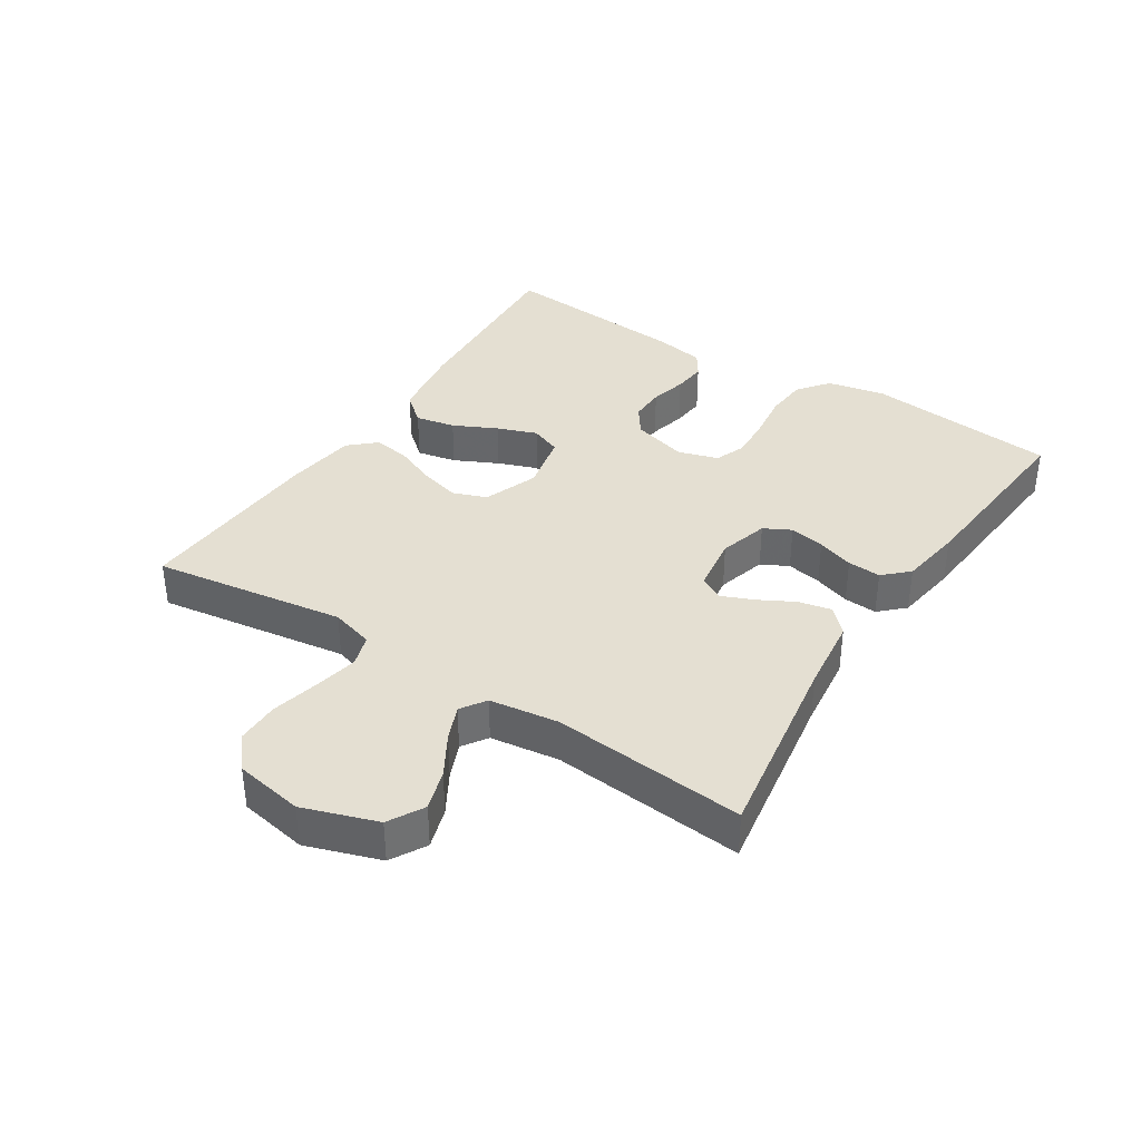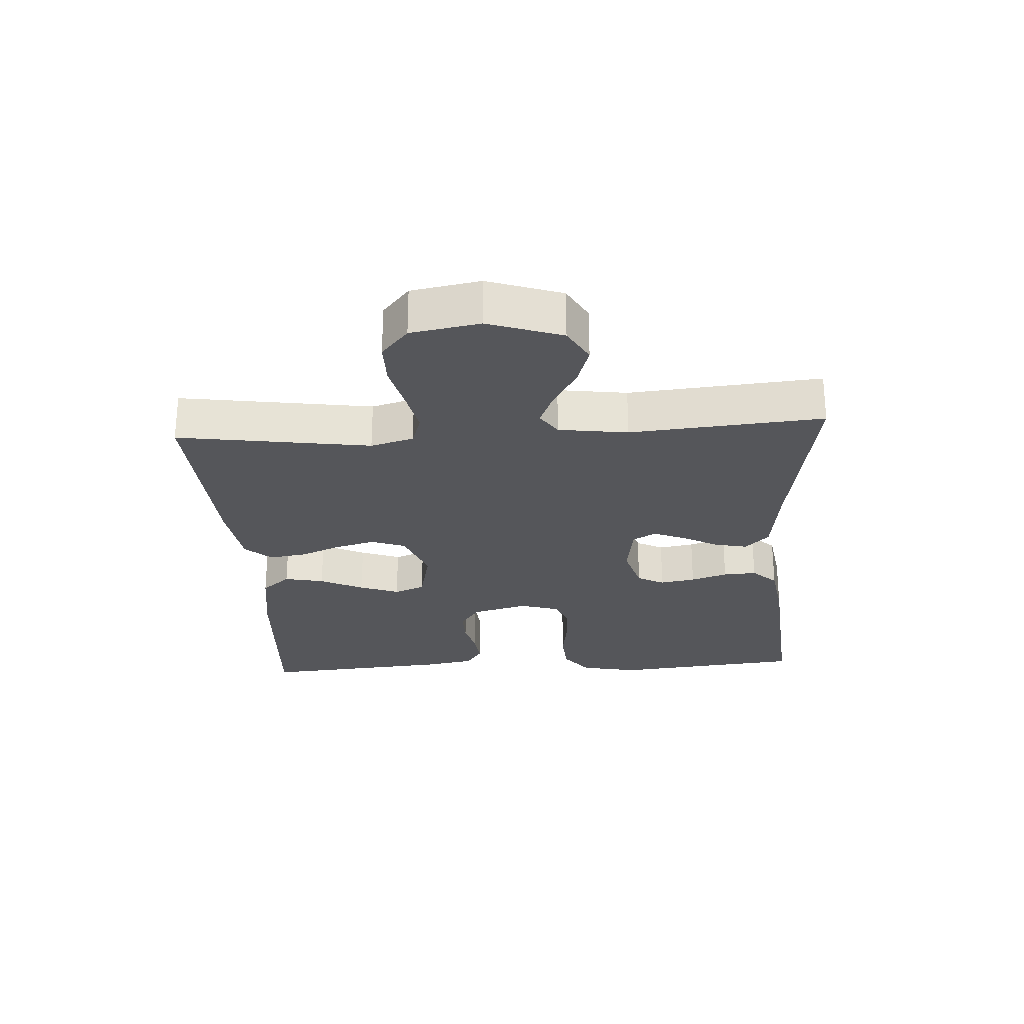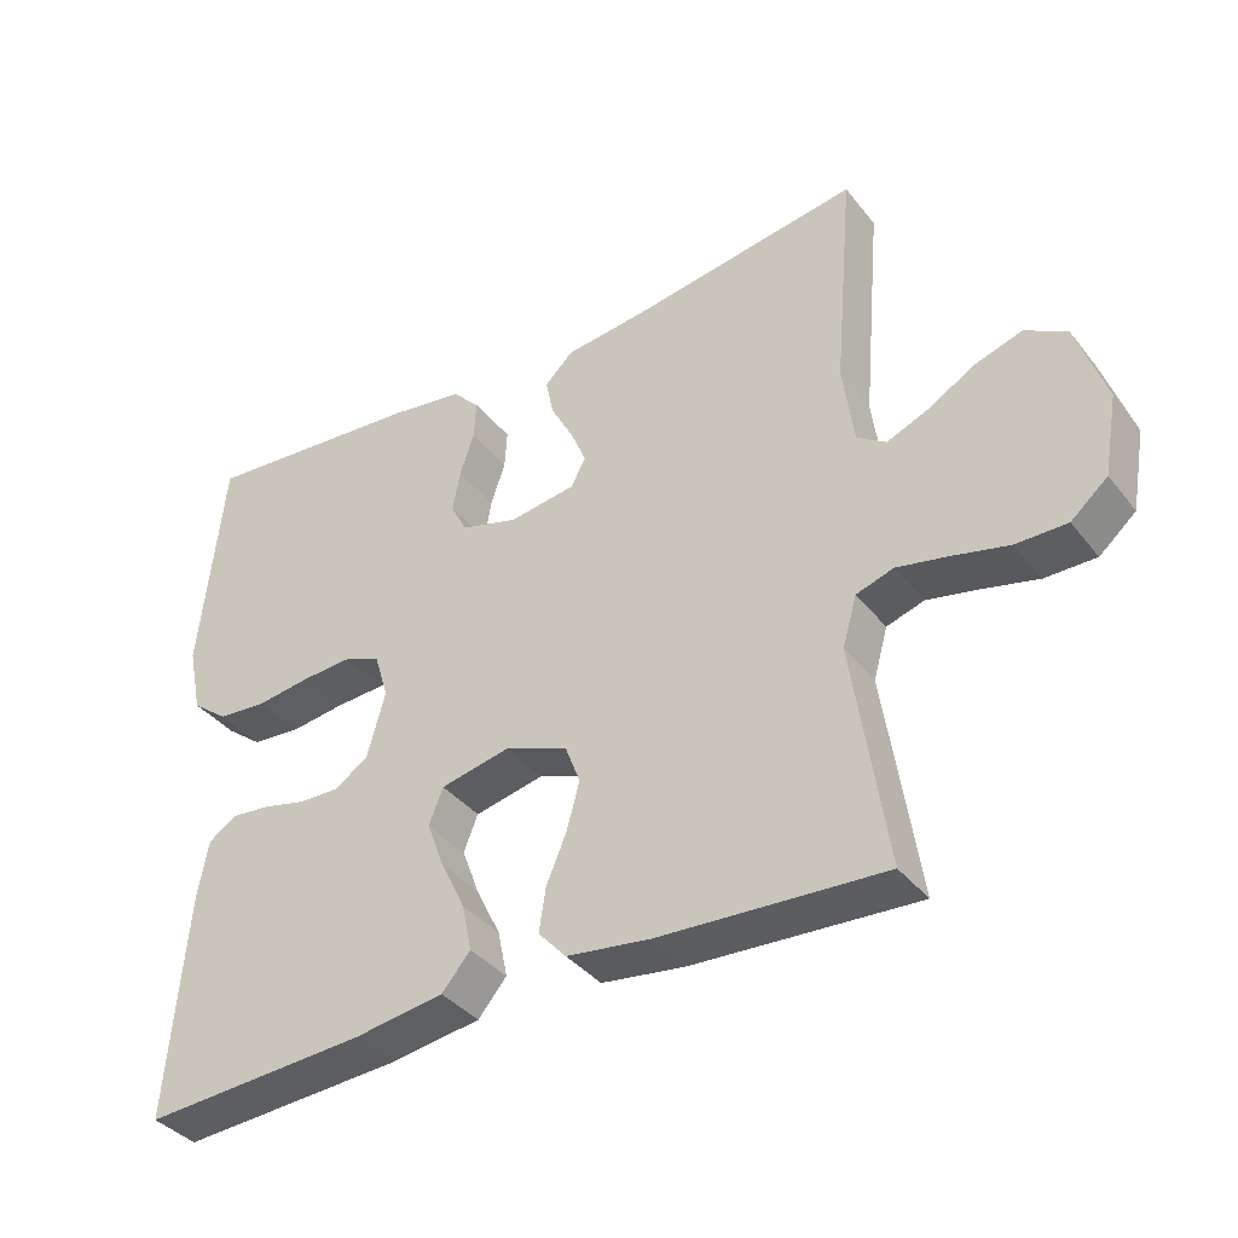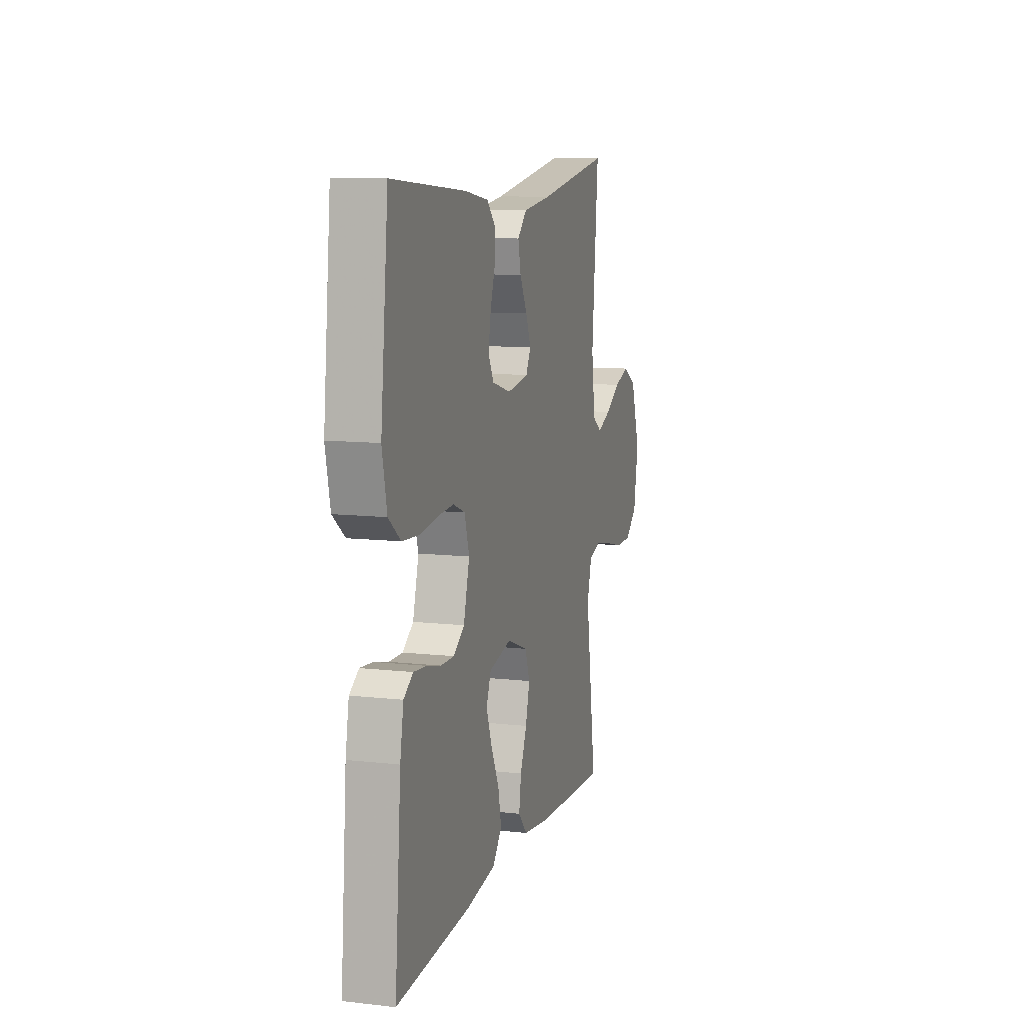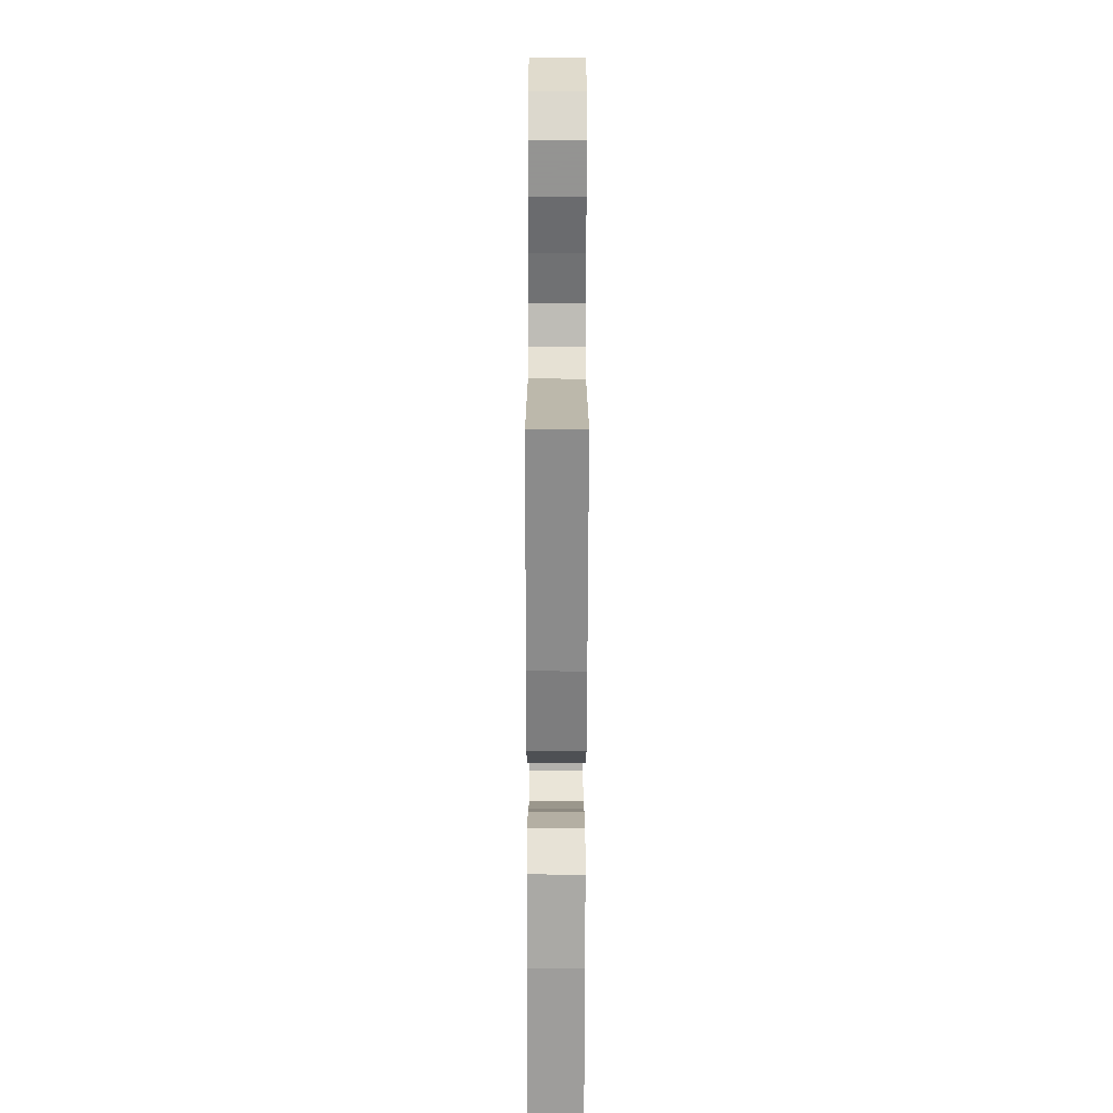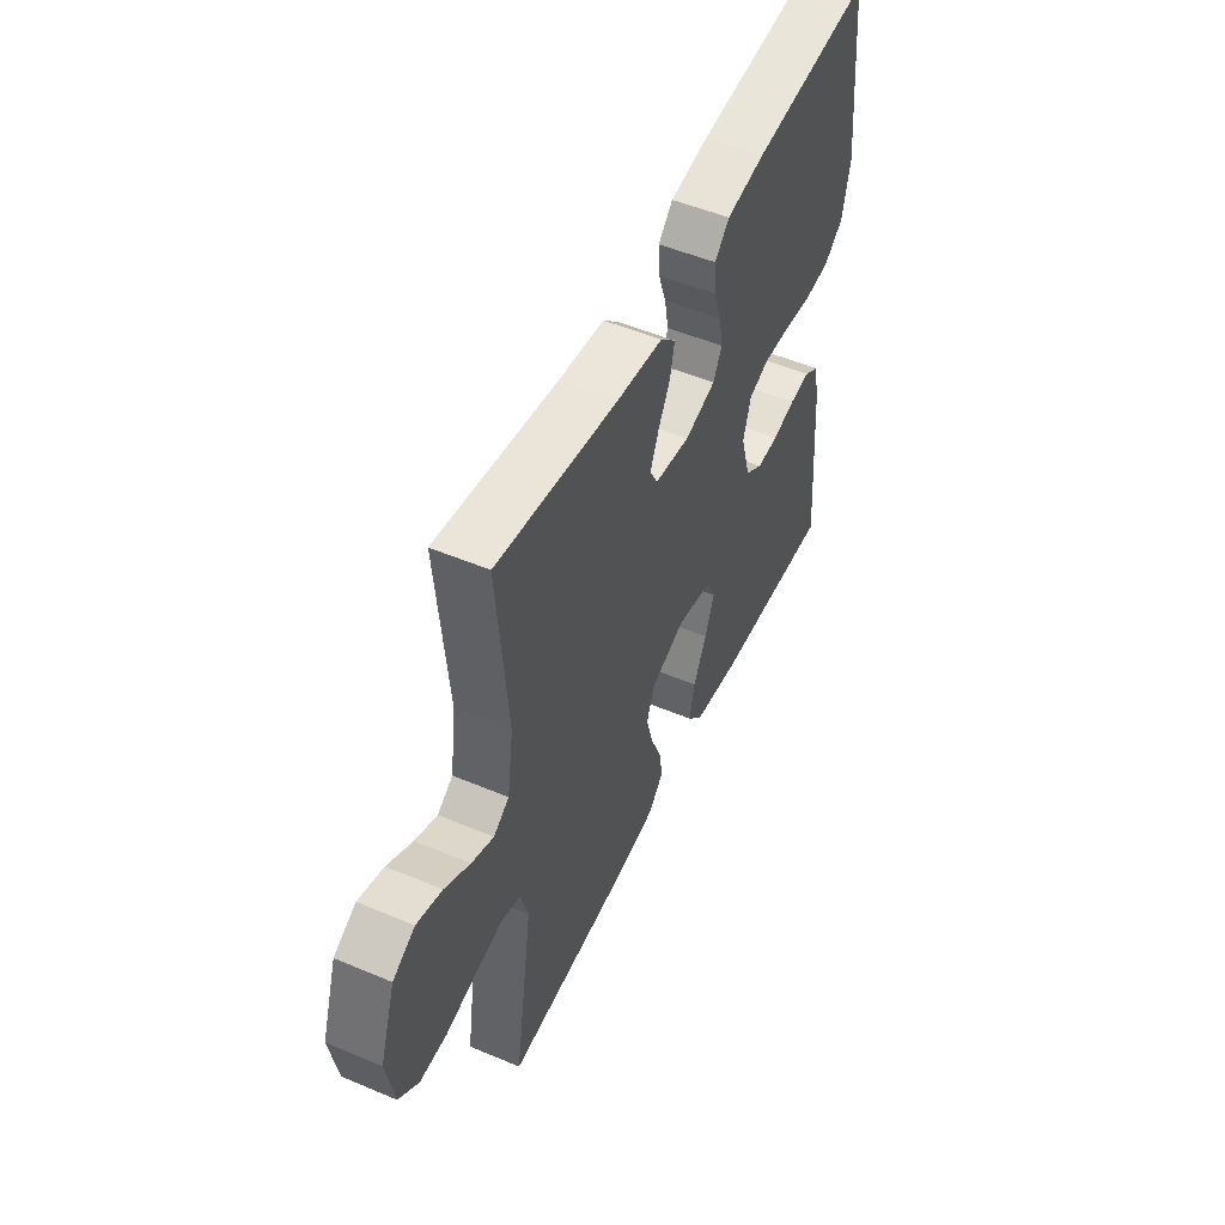
<metadata>
{"format":"obj","ext":"obj","renderer":"f3d","projection":"perspective","resolution":1024,"background":"white","views":[{"elev":37.1,"azim":-57.2,"up":"+Y"},{"elev":-26.1,"azim":-86.5,"up":"+Y"},{"elev":-37.7,"azim":-146.4,"up":"+Z"},{"elev":10.4,"azim":106.0,"up":"+Z"},{"elev":-66.9,"azim":-90.1,"up":"+Z"},{"elev":51.4,"azim":-65.4,"up":"+Z"}]}
</metadata>
<code>
v 0.5 0.07 -0.5
v 0.2 0.07 -0.481
v 0.08 0.07 -0.463
v 0.042 0.07 -0.418
v 0.055 0.07 -0.356
v 0.088 0.07 -0.288
v 0.111 0.07 -0.226
v 0.092 0.07 -0.178
v 0 0.07 -0.158
v -0.085 0.07 -0.19
v -0.105 0.07 -0.243
v -0.088 0.07 -0.306
v -0.061 0.07 -0.37
v -0.052 0.07 -0.428
v -0.089 0.07 -0.469
v -0.2 0.07 -0.484
v -0.5 0.07 -0.5
v -0.455 0.07 -0.2
v -0.474 0.07 -0.133
v -0.524 0.07 -0.117
v -0.592 0.07 -0.131
v -0.667 0.07 -0.149
v -0.735 0.07 -0.149
v -0.784 0.07 -0.107
v -0.803 0.07 0
v -0.764 0.07 0.115
v -0.709 0.07 0.146
v -0.646 0.07 0.126
v -0.583 0.07 0.089
v -0.528 0.07 0.066
v -0.489 0.07 0.092
v -0.474 0.07 0.2
v -0.5 0.07 0.5
v -0.2 0.07 0.452
v -0.084 0.07 0.438
v -0.046 0.07 0.401
v -0.057 0.07 0.35
v -0.087 0.07 0.294
v -0.108 0.07 0.244
v -0.088 0.07 0.207
v 0 0.07 0.194
v 0.077 0.07 0.216
v 0.099 0.07 0.258
v 0.089 0.07 0.313
v 0.07 0.07 0.37
v 0.067 0.07 0.422
v 0.103 0.07 0.46
v 0.2 0.07 0.475
v 0.5 0.07 0.5
v 0.531 0.07 0.2
v 0.512 0.07 0.11
v 0.463 0.07 0.072
v 0.397 0.07 0.067
v 0.324 0.07 0.077
v 0.257 0.07 0.081
v 0.209 0.07 0.062
v 0.19 0.07 0
v 0.214 0.07 -0.087
v 0.258 0.07 -0.118
v 0.313 0.07 -0.117
v 0.371 0.07 -0.103
v 0.423 0.07 -0.098
v 0.461 0.07 -0.123
v 0.475 0.07 -0.2
v 0.5 0 -0.5
v 0.2 0 -0.481
v 0.08 0 -0.463
v 0.042 0 -0.418
v 0.055 0 -0.356
v 0.088 0 -0.288
v 0.111 0 -0.226
v 0.092 0 -0.178
v 0 0 -0.158
v -0.085 0 -0.19
v -0.105 0 -0.243
v -0.088 0 -0.306
v -0.061 0 -0.37
v -0.052 0 -0.428
v -0.089 0 -0.469
v -0.2 0 -0.484
v -0.5 0 -0.5
v -0.455 0 -0.2
v -0.474 0 -0.133
v -0.524 0 -0.117
v -0.592 0 -0.131
v -0.667 0 -0.149
v -0.735 0 -0.149
v -0.784 0 -0.107
v -0.803 0 0
v -0.764 0 0.115
v -0.709 0 0.146
v -0.646 0 0.126
v -0.583 0 0.089
v -0.528 0 0.066
v -0.489 0 0.092
v -0.474 0 0.2
v -0.5 0 0.5
v -0.2 0 0.452
v -0.084 0 0.438
v -0.046 0 0.401
v -0.057 0 0.35
v -0.087 0 0.294
v -0.108 0 0.244
v -0.088 0 0.207
v 0 0 0.194
v 0.077 0 0.216
v 0.099 0 0.258
v 0.089 0 0.313
v 0.07 0 0.37
v 0.067 0 0.422
v 0.103 0 0.46
v 0.2 0 0.475
v 0.5 0 0.5
v 0.531 0 0.2
v 0.512 0 0.11
v 0.463 0 0.072
v 0.397 0 0.067
v 0.324 0 0.077
v 0.257 0 0.081
v 0.209 0 0.062
v 0.19 0 0
v 0.214 0 -0.087
v 0.258 0 -0.118
v 0.313 0 -0.117
v 0.371 0 -0.103
v 0.423 0 -0.098
v 0.461 0 -0.123
v 0.475 0 -0.2
f 60 61 62 63
f 59 60 63 64
f 51 52 53 54
f 51 54 55
f 50 51 55
f 49 50 55 56
f 47 48 49 56
f 44 45 46 47
f 43 44 47 56
f 35 36 37 38
f 34 35 38 39
f 32 33 34 39
f 31 32 39 40
f 26 27 28 29
f 26 29 30
f 25 26 30
f 24 25 30
f 21 22 23 24
f 20 21 24 30
f 19 20 30 31
f 15 16 17 18
f 12 13 14 15
f 11 12 15 18
f 10 11 18 19
f 3 4 5 6
f 3 6 7
f 2 3 7
f 59 64 1 2
f 58 59 2 7
f 57 58 7 8
f 42 43 56 57
f 41 42 57 8
f 40 41 8 9
f 19 31 40
f 9 10 19 40
f 127 126 125 124
f 128 127 124 123
f 118 117 116 115
f 119 118 115
f 119 115 114
f 120 119 114 113
f 120 113 112 111
f 111 110 109 108
f 120 111 108 107
f 102 101 100 99
f 103 102 99 98
f 103 98 97 96
f 104 103 96 95
f 93 92 91 90
f 94 93 90
f 94 90 89
f 94 89 88
f 88 87 86 85
f 94 88 85 84
f 95 94 84 83
f 82 81 80 79
f 79 78 77 76
f 82 79 76 75
f 83 82 75 74
f 70 69 68 67
f 71 70 67
f 71 67 66
f 66 65 128 123
f 71 66 123 122
f 72 71 122 121
f 121 120 107 106
f 72 121 106 105
f 73 72 105 104
f 104 95 83
f 104 83 74 73
f 1 65 66 2
f 2 66 67 3
f 3 67 68 4
f 4 68 69 5
f 5 69 70 6
f 6 70 71 7
f 7 71 72 8
f 8 72 73 9
f 9 73 74 10
f 10 74 75 11
f 11 75 76 12
f 12 76 77 13
f 13 77 78 14
f 14 78 79 15
f 15 79 80 16
f 16 80 81 17
f 17 81 82 18
f 18 82 83 19
f 19 83 84 20
f 20 84 85 21
f 21 85 86 22
f 22 86 87 23
f 23 87 88 24
f 24 88 89 25
f 25 89 90 26
f 26 90 91 27
f 27 91 92 28
f 28 92 93 29
f 29 93 94 30
f 30 94 95 31
f 31 95 96 32
f 32 96 97 33
f 33 97 98 34
f 34 98 99 35
f 35 99 100 36
f 36 100 101 37
f 37 101 102 38
f 38 102 103 39
f 39 103 104 40
f 40 104 105 41
f 41 105 106 42
f 42 106 107 43
f 43 107 108 44
f 44 108 109 45
f 45 109 110 46
f 46 110 111 47
f 47 111 112 48
f 48 112 113 49
f 49 113 114 50
f 50 114 115 51
f 51 115 116 52
f 52 116 117 53
f 53 117 118 54
f 54 118 119 55
f 55 119 120 56
f 56 120 121 57
f 57 121 122 58
f 58 122 123 59
f 59 123 124 60
f 60 124 125 61
f 61 125 126 62
f 62 126 127 63
f 63 127 128 64
f 64 128 65 1

</code>
